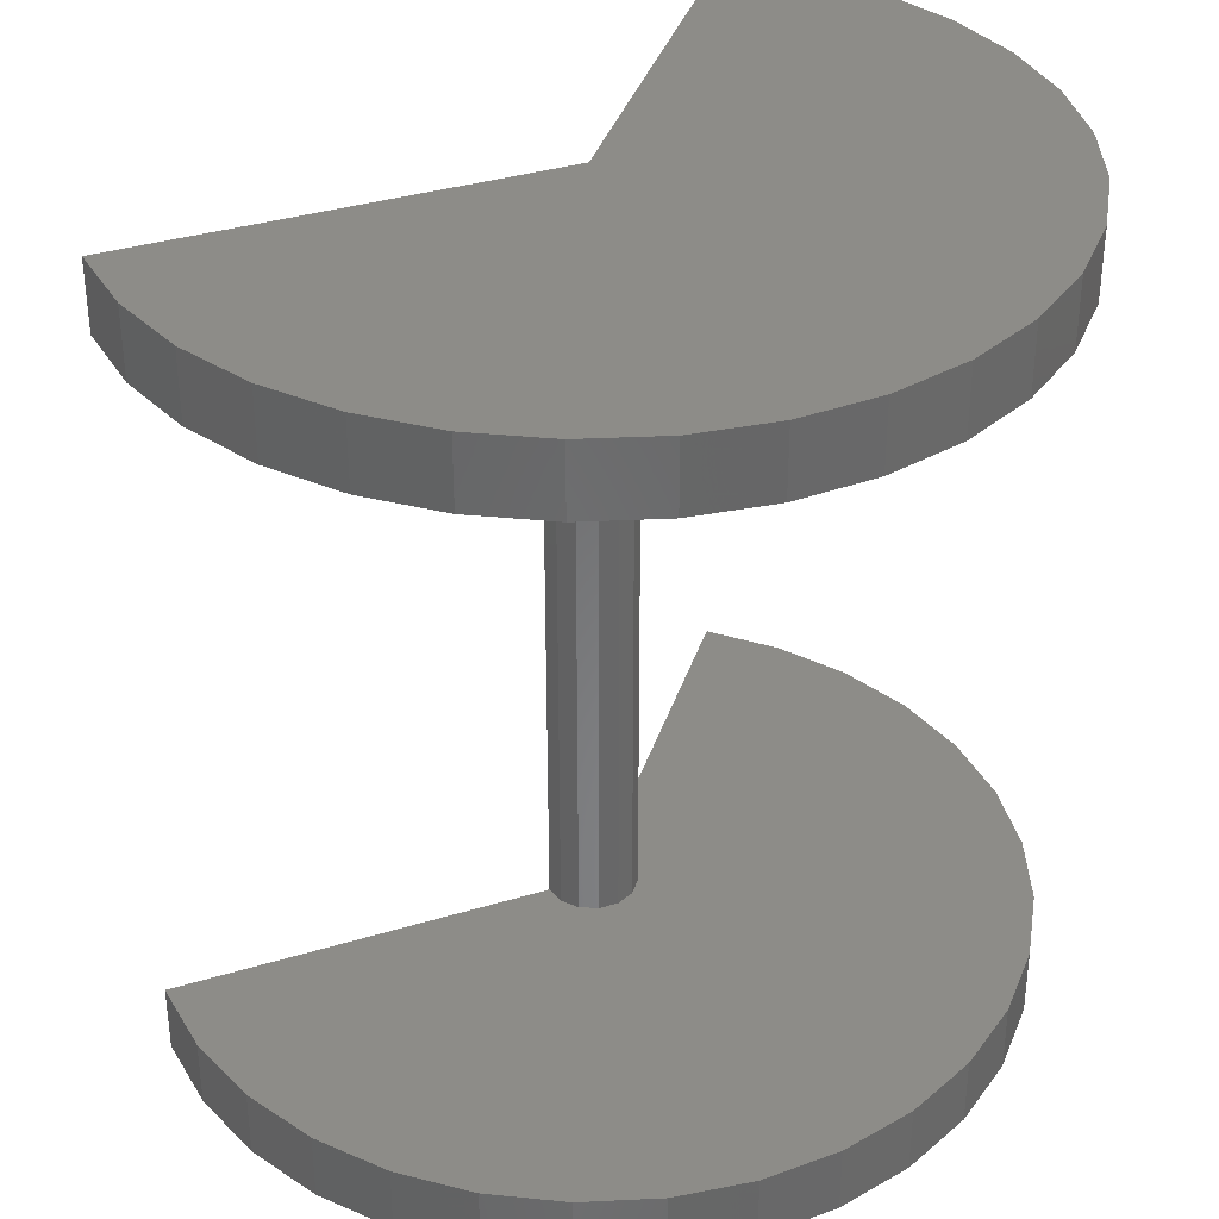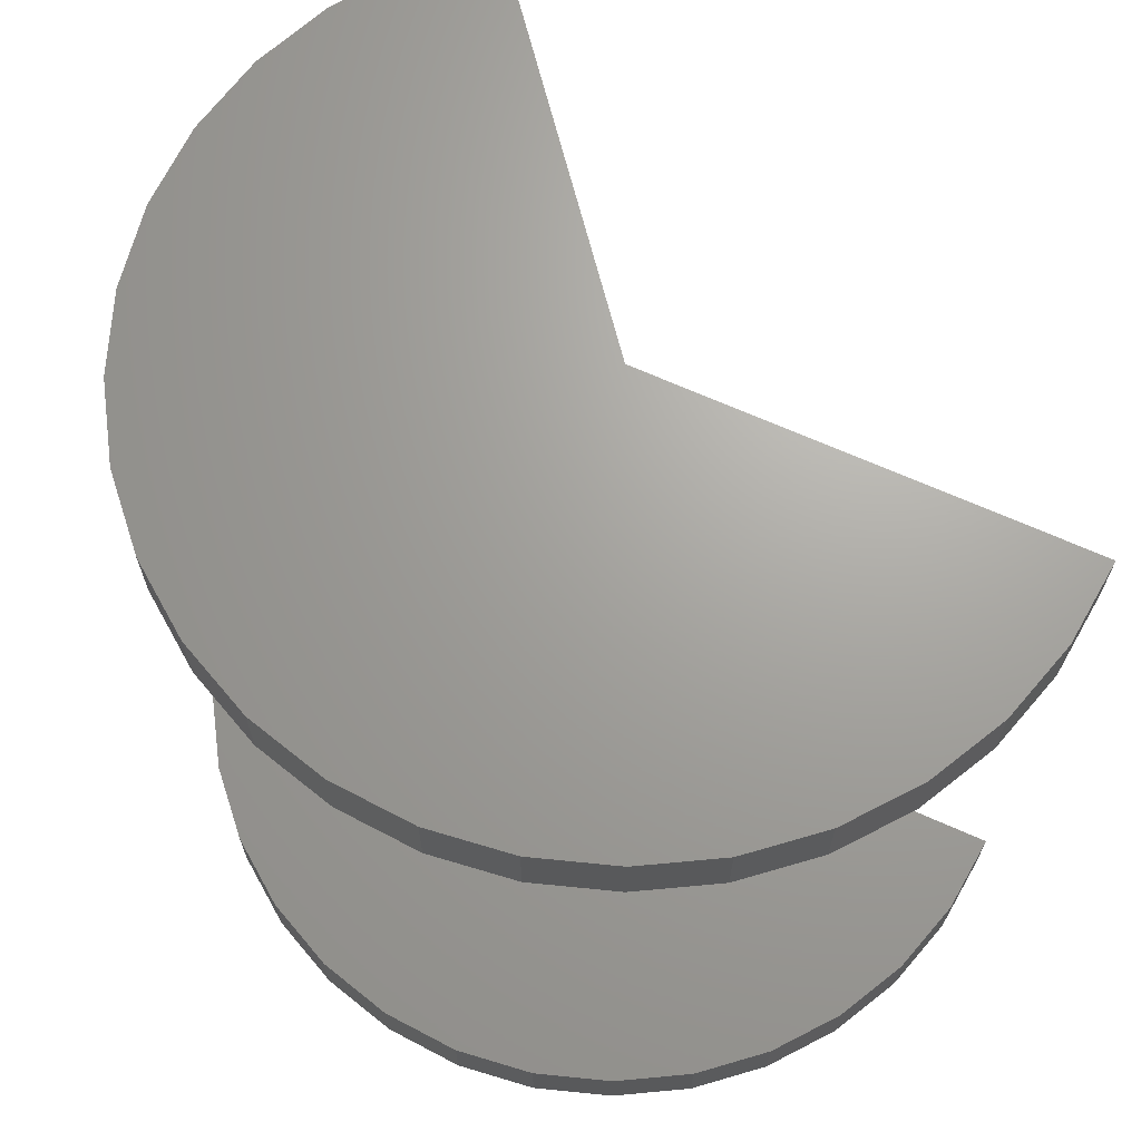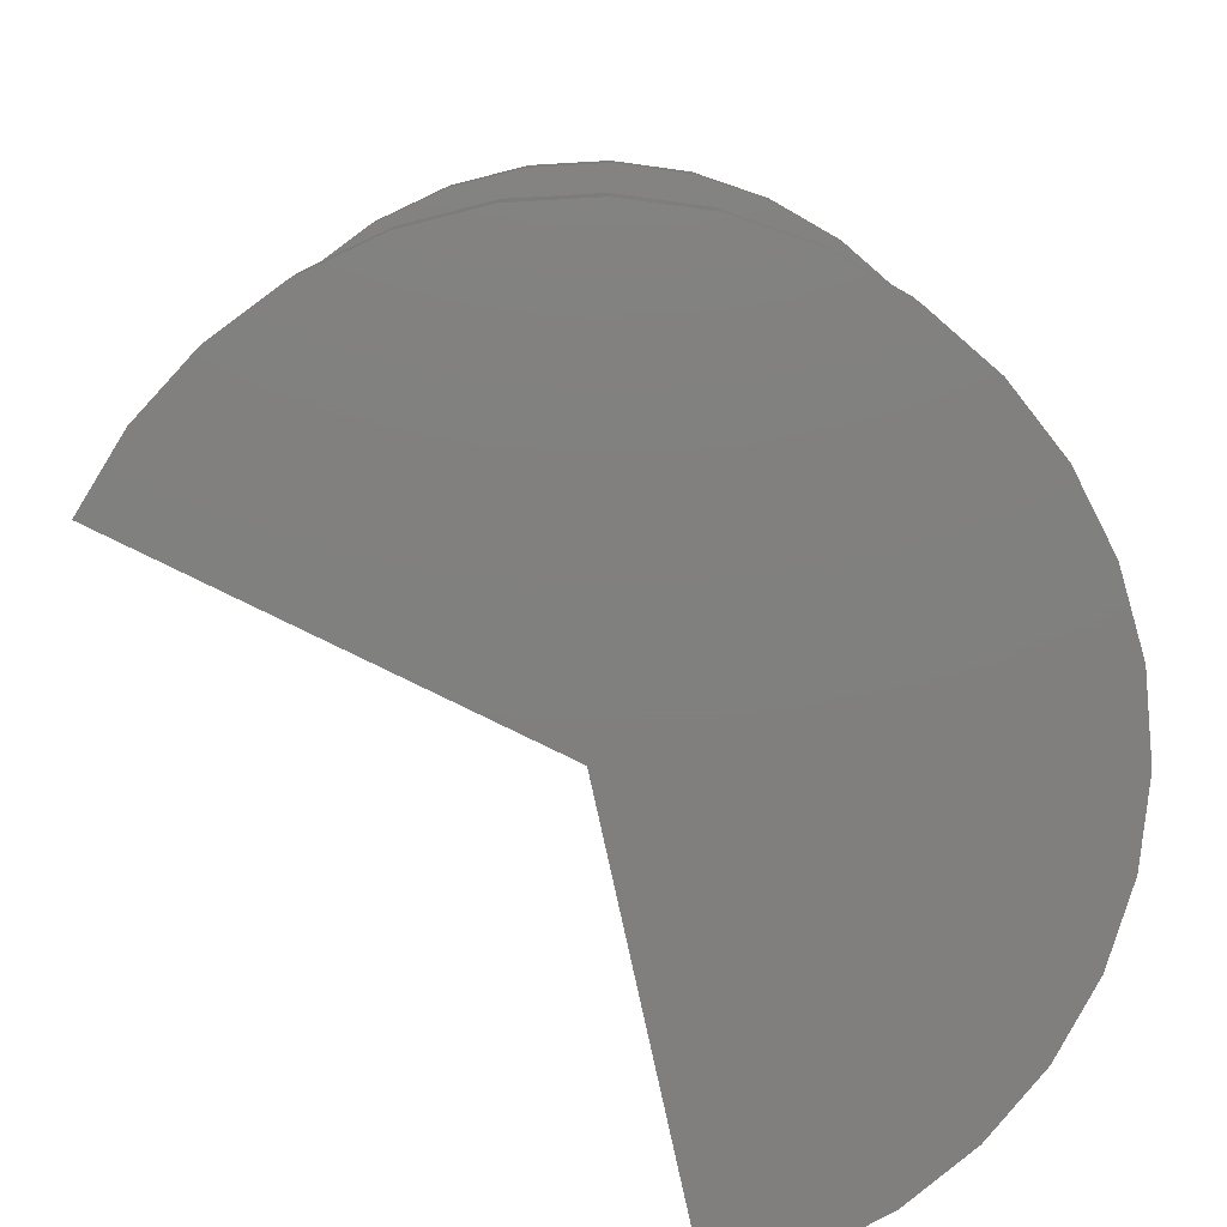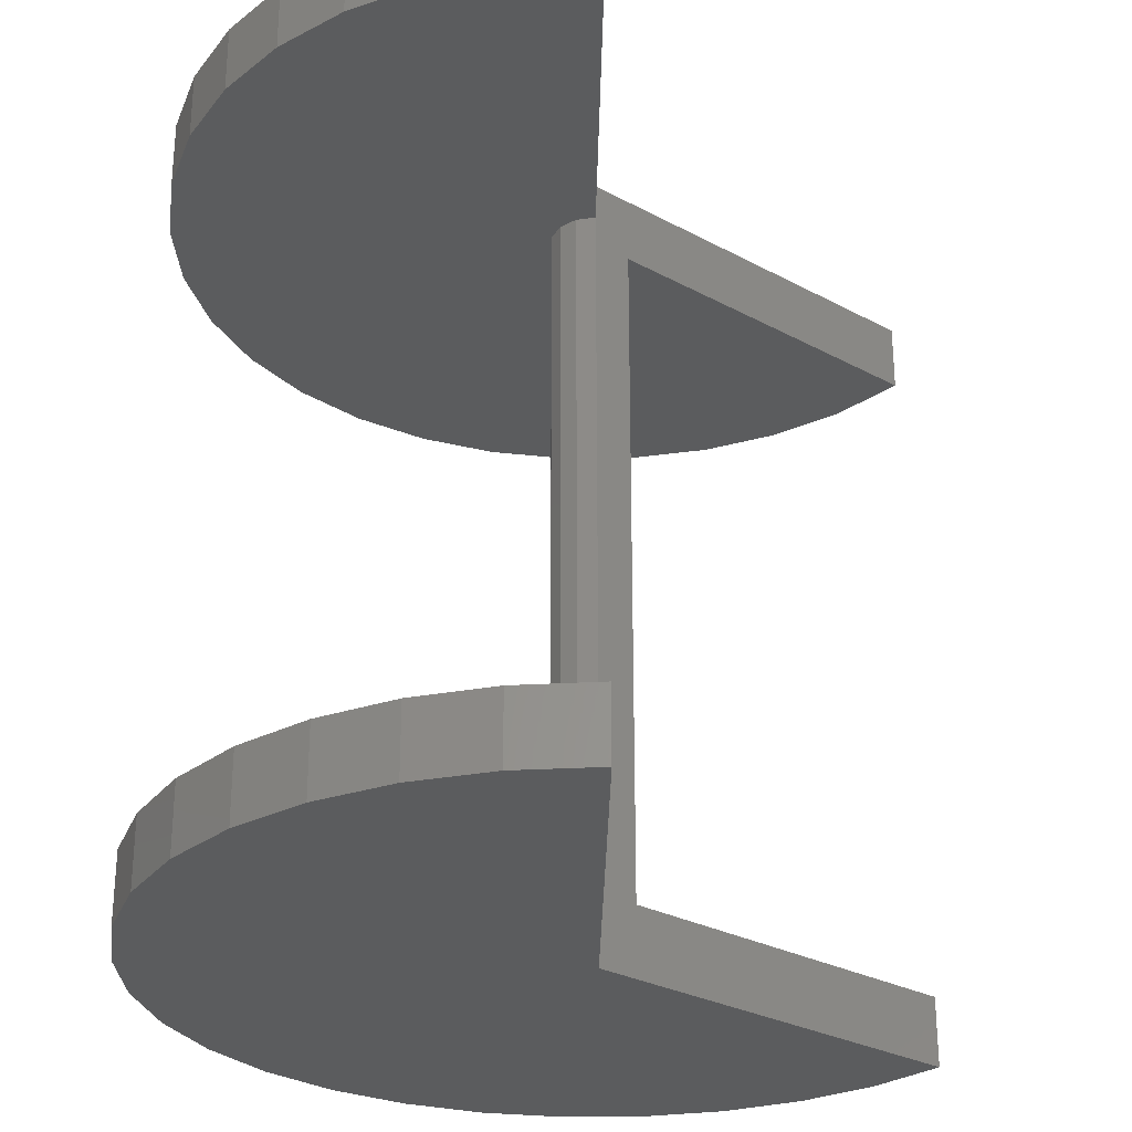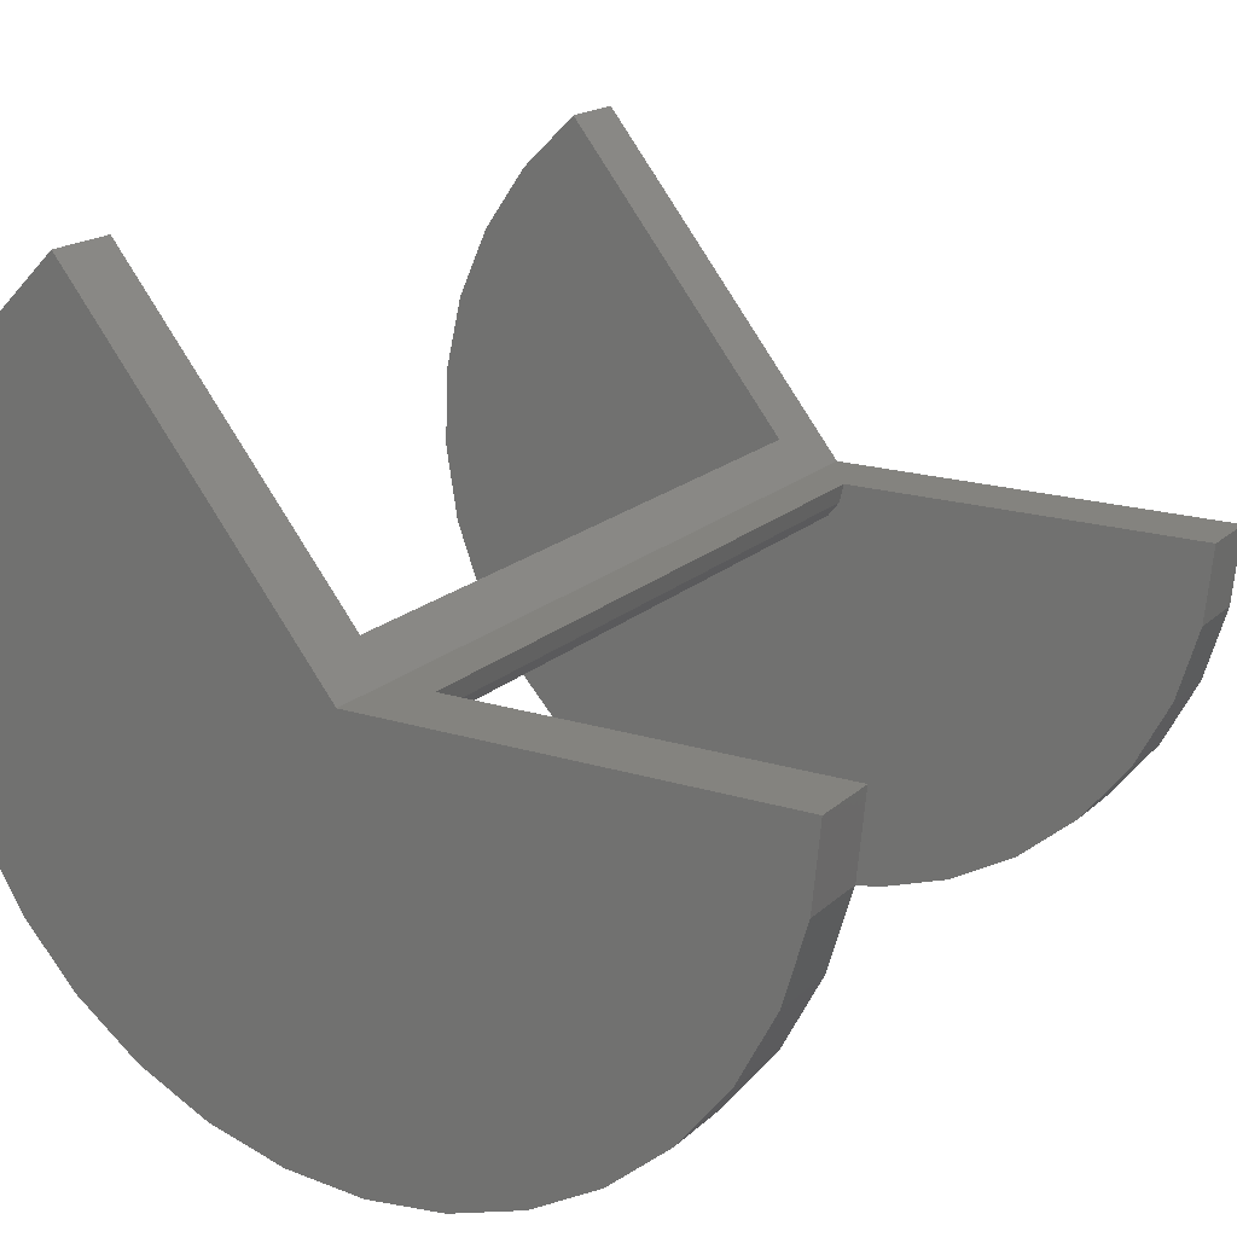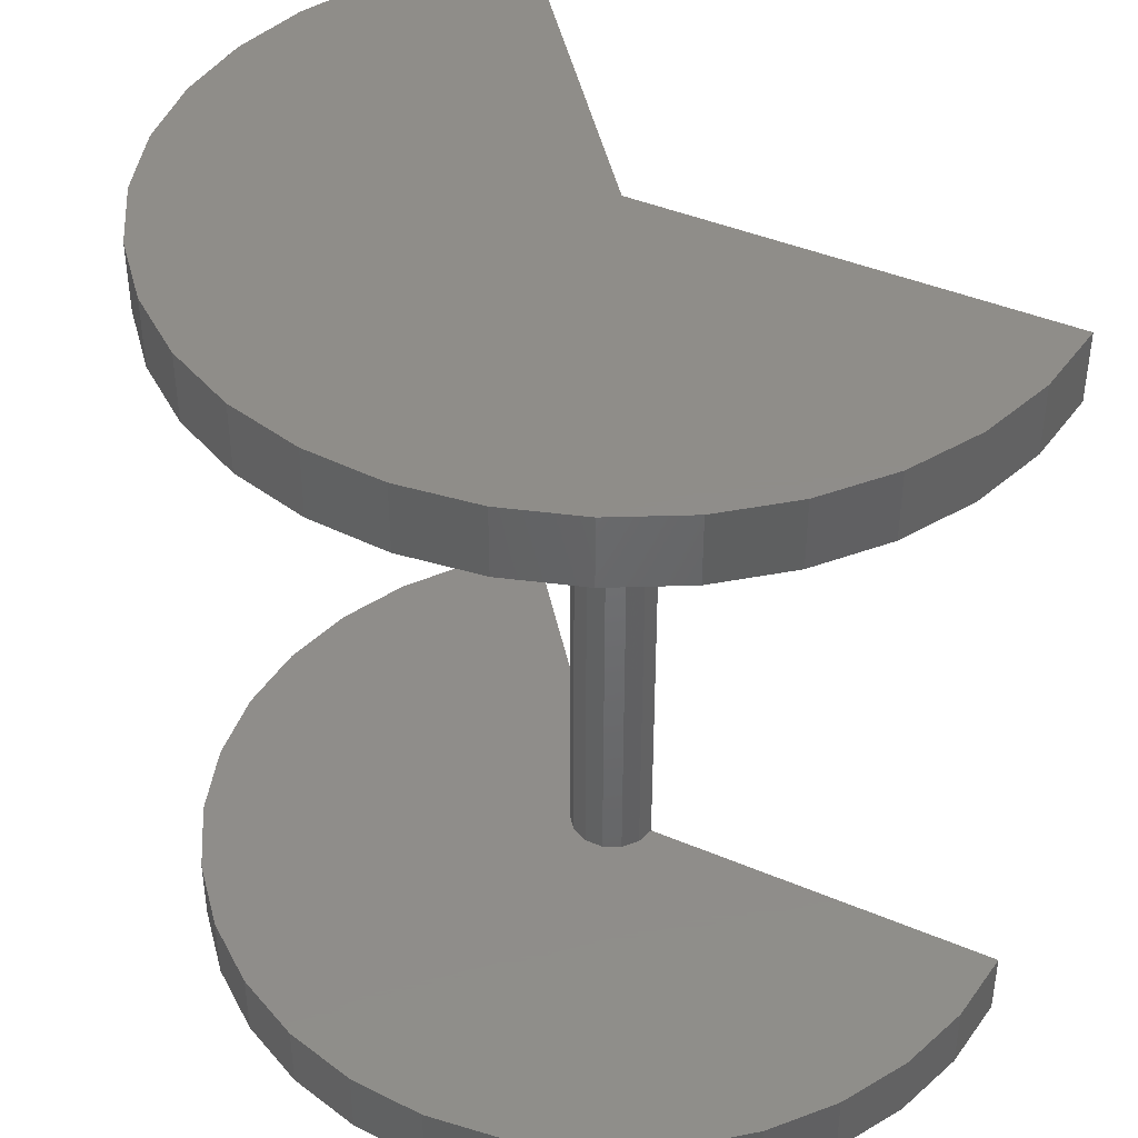
<metadata>
{"format":"stl","ext":"stl","renderer":"f3d","projection":"perspective","resolution":1024,"background":"white","views":[{"elev":35.5,"azim":-21.9,"up":"+Z"},{"elev":67.9,"azim":75.6,"up":"+Z"},{"elev":-79.9,"azim":-26.1,"up":"+Z"},{"elev":-28.5,"azim":140.8,"up":"+Z"},{"elev":18.4,"azim":-148.7,"up":"+Y"},{"elev":41.6,"azim":78.8,"up":"+Z"}]}
</metadata>
<code>
# stl→obj: 110 verts, 216 faces
v 0.008224 2.465e-18 -0.03906
v 0.01078 0.003219 -0.03248
v 0.03278 0.03091 -0.03906
v 0.008224 7.344e-18 0.03906
v 0.03278 0.03091 -0.03248
v 0.03278 0.03091 0.03906
v 0.03278 0.03091 0.03248
v 0.01078 0.003219 0.03248
v -0.03125 0 -0.03906
v 0.004112 2.619e-18 -0.03248
v -0.03125 4.109e-19 -0.03248
v 0.004112 6.676e-18 0.03248
v -0.03125 4.468e-18 0.03248
v -0.03125 4.879e-18 0.03906
v 0.03824 0.02564 -0.03906
v 0.03824 0.02564 -0.03248
v 0.04259 0.01943 -0.03906
v 0.04259 0.01943 -0.03248
v 0.04567 0.01249 -0.03906
v 0.04567 0.01249 -0.03248
v 0.04737 0.005104 -0.03906
v 0.04737 0.005104 -0.03248
v 0.04762 -0.002476 -0.03906
v 0.04762 -0.002476 -0.03248
v 0.04642 -0.009965 -0.03906
v 0.04642 -0.009965 -0.03248
v 0.04381 -0.01709 -0.03906
v 0.04381 -0.01709 -0.03248
v 0.03988 -0.02358 -0.03906
v 0.03988 -0.02358 -0.03248
v 0.03479 -0.02919 -0.03906
v 0.03479 -0.02919 -0.03248
v 0.02872 -0.03374 -0.03906
v 0.02872 -0.03374 -0.03248
v 0.02189 -0.03703 -0.03906
v 0.02189 -0.03703 -0.03248
v 0.01455 -0.03896 -0.03906
v 0.01455 -0.03896 -0.03248
v 0.006985 -0.03945 -0.03906
v 0.006985 -0.03945 -0.03248
v -0.0005375 -0.03849 -0.03906
v -0.0005375 -0.03849 -0.03248
v -0.007736 -0.0361 -0.03906
v -0.007736 -0.0361 -0.03248
v -0.01435 -0.03238 -0.03906
v -0.01435 -0.03238 -0.03248
v -0.02012 -0.02747 -0.03906
v -0.02012 -0.02747 -0.03248
v -0.02485 -0.02154 -0.03906
v -0.02485 -0.02154 -0.03248
v -0.02836 -0.01482 -0.03906
v -0.02836 -0.01482 -0.03248
v -0.03052 -0.007549 -0.03906
v -0.03052 -0.007549 -0.03248
v 0.004519 -0.001785 -0.03248
v 0.01193 0.00179 -0.03248
v 0.01234 5.629e-06 -0.03248
v 0.01193 -0.00178 -0.03248
v 0.01079 -0.003212 -0.03248
v 0.009142 -0.004008 -0.03248
v 0.007311 -0.004009 -0.03248
v 0.005661 -0.003216 -0.03248
v 0.01193 0.00179 0.03248
v 0.01234 5.629e-06 0.03248
v 0.01193 -0.00178 0.03248
v 0.01079 -0.003212 0.03248
v 0.009142 -0.004008 0.03248
v 0.007311 -0.004009 0.03248
v 0.005661 -0.003216 0.03248
v 0.004519 -0.001785 0.03248
v 0.04737 0.005104 0.03248
v 0.04762 -0.002476 0.03248
v 0.04642 -0.009965 0.03248
v 0.04381 -0.01709 0.03248
v -0.02836 -0.01482 0.03248
v -0.02485 -0.02154 0.03248
v 0.03988 -0.02358 0.03248
v -0.02012 -0.02747 0.03248
v 0.03479 -0.02919 0.03248
v -0.01435 -0.03238 0.03248
v 0.02872 -0.03374 0.03248
v -0.007736 -0.0361 0.03248
v 0.02189 -0.03703 0.03248
v -0.0005375 -0.03849 0.03248
v 0.006985 -0.03945 0.03248
v 0.01455 -0.03896 0.03248
v 0.03824 0.02564 0.03248
v 0.04259 0.01943 0.03248
v 0.04567 0.01249 0.03248
v -0.03052 -0.007549 0.03248
v 0.03824 0.02564 0.03906
v 0.04259 0.01943 0.03906
v 0.04567 0.01249 0.03906
v 0.04737 0.005104 0.03906
v 0.04762 -0.002476 0.03906
v 0.04642 -0.009965 0.03906
v 0.04381 -0.01709 0.03906
v 0.03988 -0.02358 0.03906
v 0.03479 -0.02919 0.03906
v 0.02872 -0.03374 0.03906
v 0.02189 -0.03703 0.03906
v 0.01455 -0.03896 0.03906
v 0.006985 -0.03945 0.03906
v -0.0005375 -0.03849 0.03906
v -0.007736 -0.0361 0.03906
v -0.01435 -0.03238 0.03906
v -0.02012 -0.02747 0.03906
v -0.02485 -0.02154 0.03906
v -0.02836 -0.01482 0.03906
v -0.03052 -0.007549 0.03906
f 1 2 3
f 1 4 2
f 3 2 5
f 4 6 7
f 4 7 8
f 4 8 2
f 9 10 1
f 10 4 1
f 11 10 9
f 4 10 12
f 4 12 13
f 4 13 14
f 3 5 15
f 15 5 16
f 15 16 17
f 17 16 18
f 17 18 19
f 19 18 20
f 19 20 21
f 21 20 22
f 21 22 23
f 23 22 24
f 23 24 25
f 25 24 26
f 25 26 27
f 27 26 28
f 27 28 29
f 29 28 30
f 29 30 31
f 31 30 32
f 31 32 33
f 33 32 34
f 33 34 35
f 35 34 36
f 35 36 37
f 37 36 38
f 37 38 39
f 39 38 40
f 39 40 41
f 41 40 42
f 41 42 43
f 43 42 44
f 43 44 45
f 45 44 46
f 45 46 47
f 47 46 48
f 47 48 49
f 49 48 50
f 49 50 51
f 51 50 52
f 51 52 53
f 53 52 54
f 53 54 9
f 9 54 11
f 11 55 10
f 22 56 57
f 22 57 24
f 24 57 58
f 58 59 26
f 26 24 58
f 26 59 60
f 26 52 28
f 28 52 50
f 28 50 30
f 30 50 48
f 30 48 32
f 32 48 46
f 32 46 34
f 34 46 44
f 34 44 36
f 36 44 42
f 36 42 40
f 36 40 38
f 2 56 22
f 2 22 20
f 2 20 18
f 2 18 16
f 2 16 5
f 54 52 26
f 54 26 60
f 54 60 61
f 54 61 62
f 54 62 55
f 54 55 11
f 2 8 56
f 56 8 63
f 56 63 57
f 57 63 64
f 57 64 58
f 58 64 65
f 58 65 59
f 59 65 66
f 59 66 60
f 60 66 67
f 60 67 61
f 61 67 68
f 61 68 62
f 62 68 69
f 62 69 55
f 55 69 70
f 55 70 10
f 10 70 12
f 12 70 13
f 64 63 71
f 72 64 71
f 65 64 72
f 73 66 65
f 65 72 73
f 67 66 73
f 74 75 73
f 76 75 74
f 77 76 74
f 78 76 77
f 79 78 77
f 80 78 79
f 81 80 79
f 82 80 81
f 83 82 81
f 84 82 83
f 85 84 83
f 86 85 83
f 8 7 87
f 8 87 88
f 8 88 89
f 8 89 71
f 8 71 63
f 90 13 70
f 90 70 69
f 90 69 68
f 90 68 67
f 90 67 73
f 90 73 75
f 7 6 87
f 87 6 91
f 87 91 88
f 88 91 92
f 88 92 89
f 89 92 93
f 89 93 71
f 71 93 94
f 71 94 72
f 72 94 95
f 72 95 73
f 73 95 96
f 73 96 74
f 74 96 97
f 74 97 77
f 77 97 98
f 77 98 79
f 79 98 99
f 79 99 81
f 81 99 100
f 81 100 83
f 83 100 101
f 83 101 86
f 86 101 102
f 86 102 85
f 85 102 103
f 85 103 84
f 84 103 104
f 84 104 82
f 82 104 105
f 82 105 80
f 80 105 106
f 80 106 78
f 78 106 107
f 78 107 76
f 76 107 108
f 76 108 75
f 75 108 109
f 75 109 90
f 90 109 110
f 90 110 13
f 13 110 14
f 14 110 95
f 95 110 96
f 96 110 109
f 96 109 97
f 97 109 108
f 97 108 98
f 98 108 107
f 98 107 99
f 99 107 106
f 99 106 100
f 100 106 105
f 100 105 101
f 101 105 104
f 101 104 103
f 101 103 102
f 4 14 95
f 4 95 94
f 4 94 93
f 4 93 92
f 4 92 91
f 4 91 6
f 23 53 9
f 25 53 23
f 51 53 25
f 27 51 25
f 49 51 27
f 29 49 27
f 47 49 29
f 31 47 29
f 45 47 31
f 33 45 31
f 43 45 33
f 35 43 33
f 41 43 35
f 39 41 35
f 37 39 35
f 1 3 15
f 1 15 17
f 1 17 19
f 1 19 21
f 1 21 23
f 1 23 9

</code>
